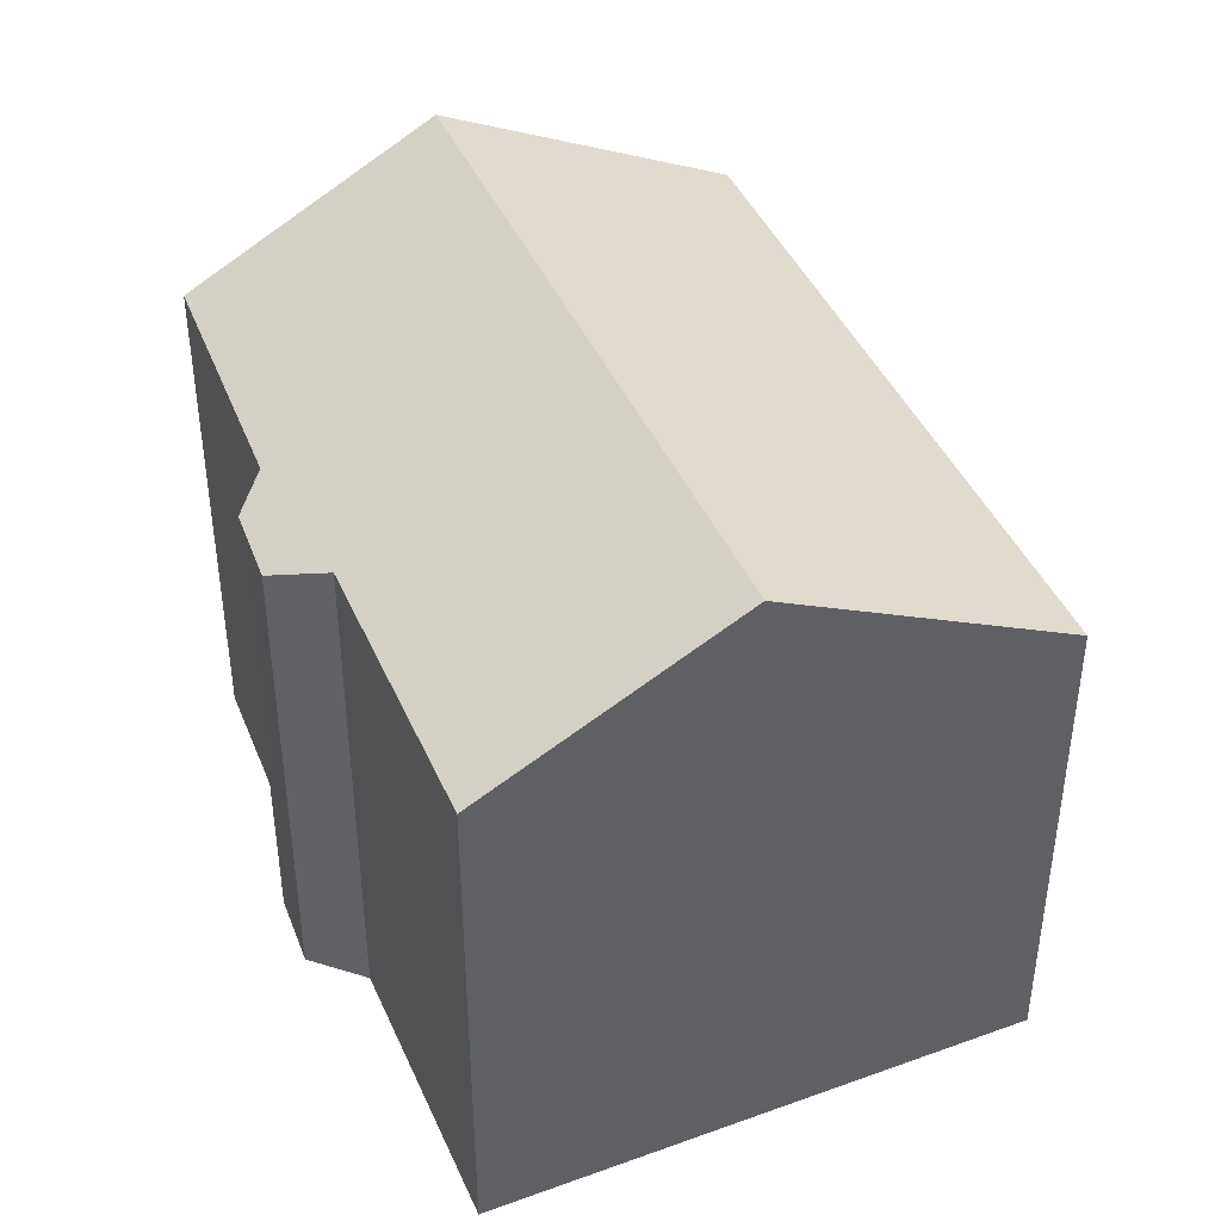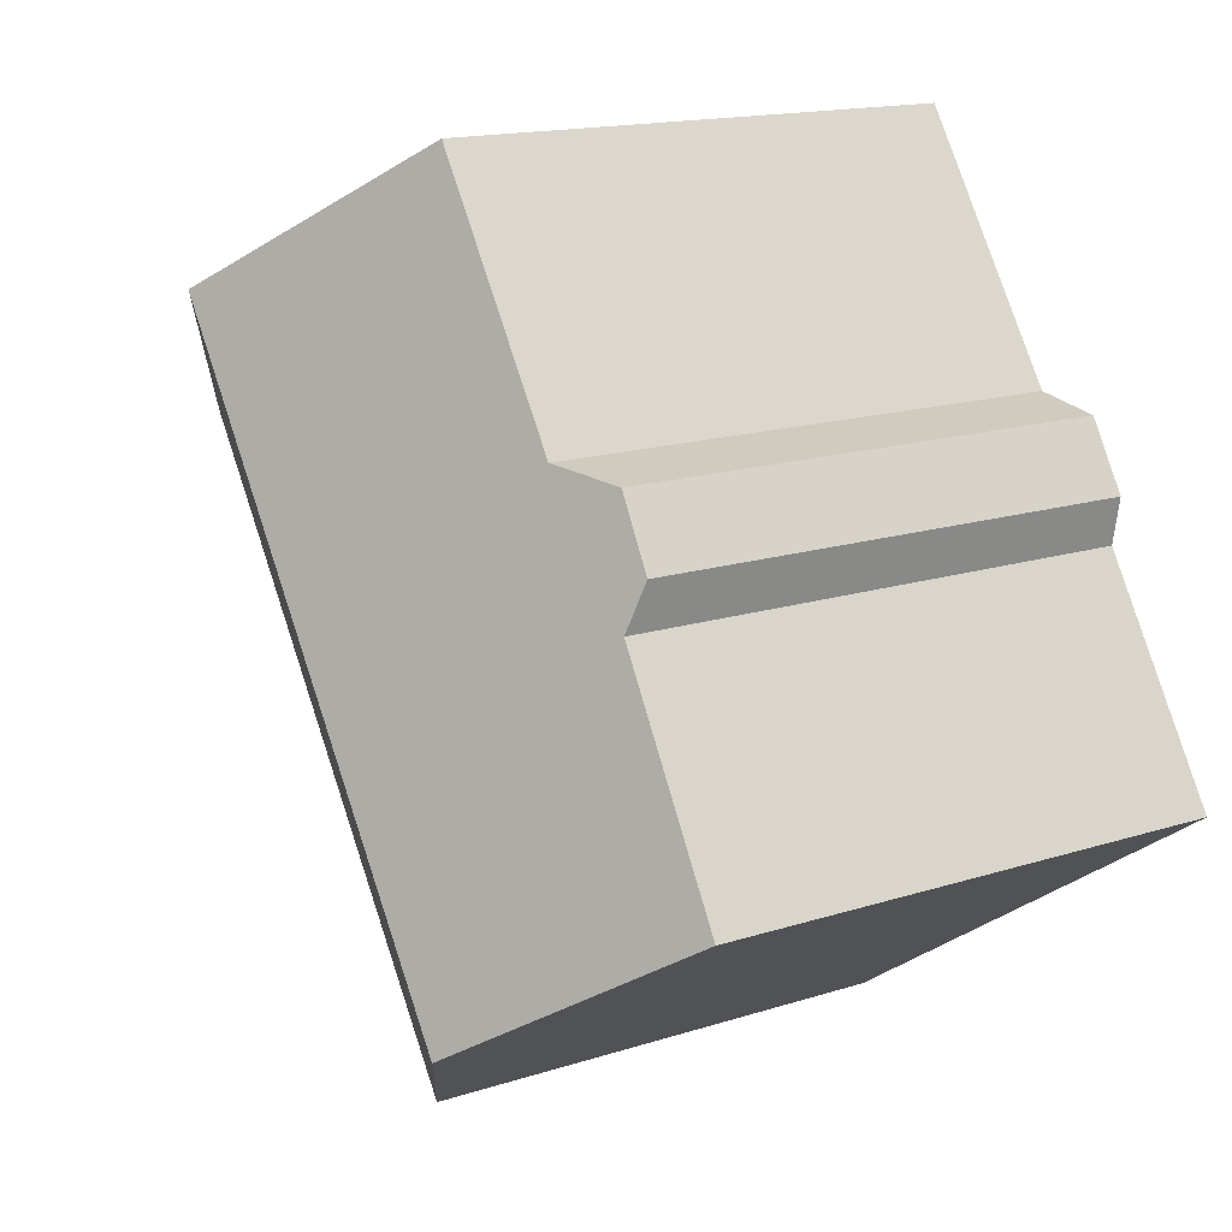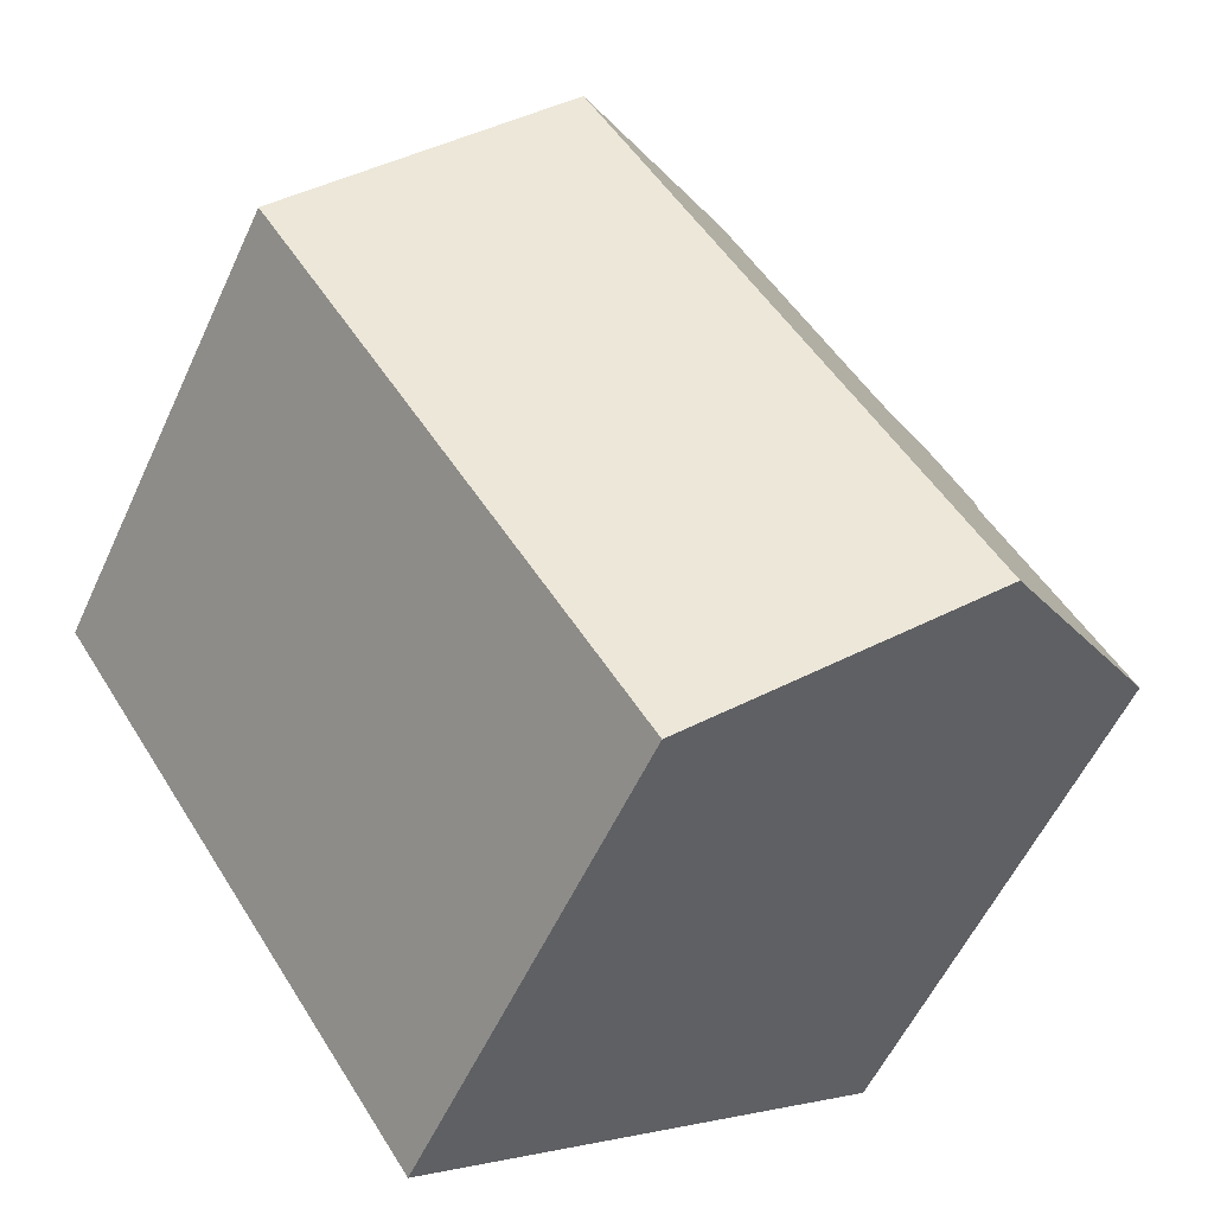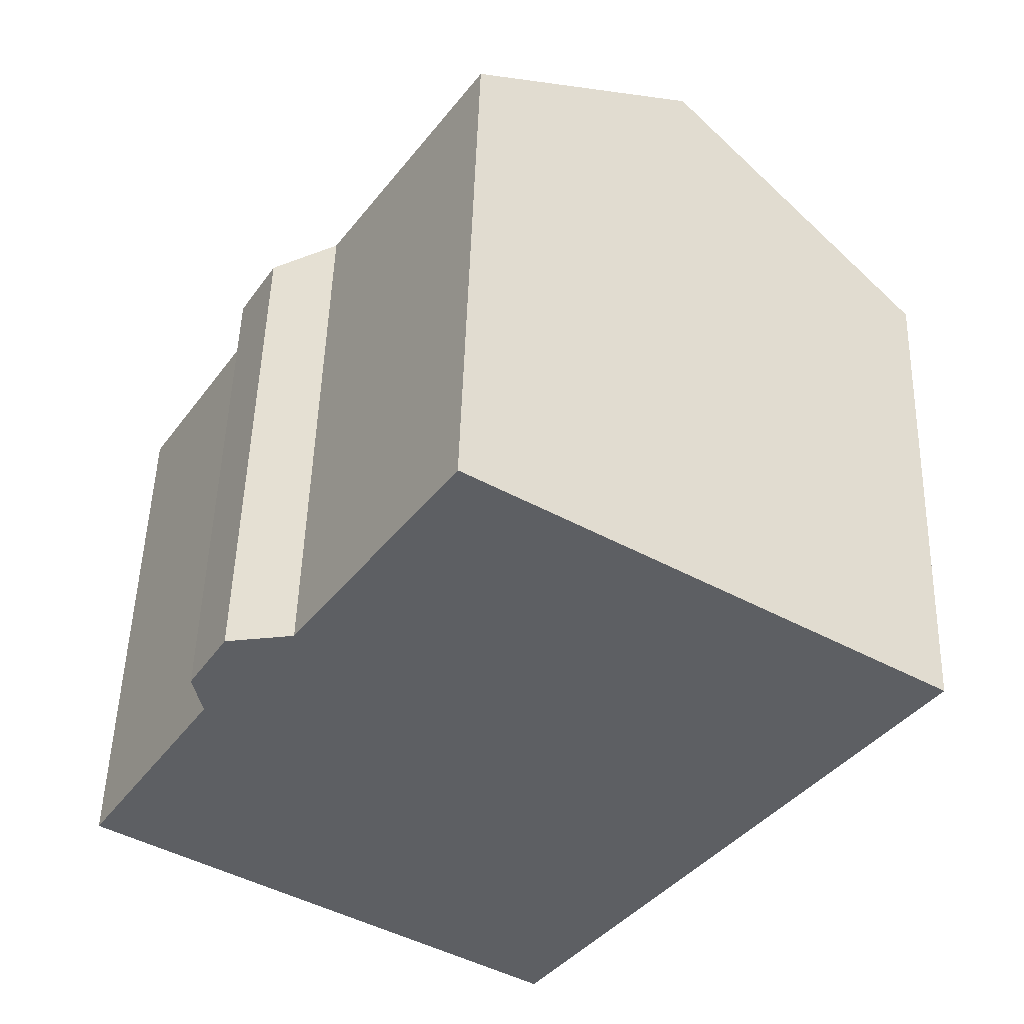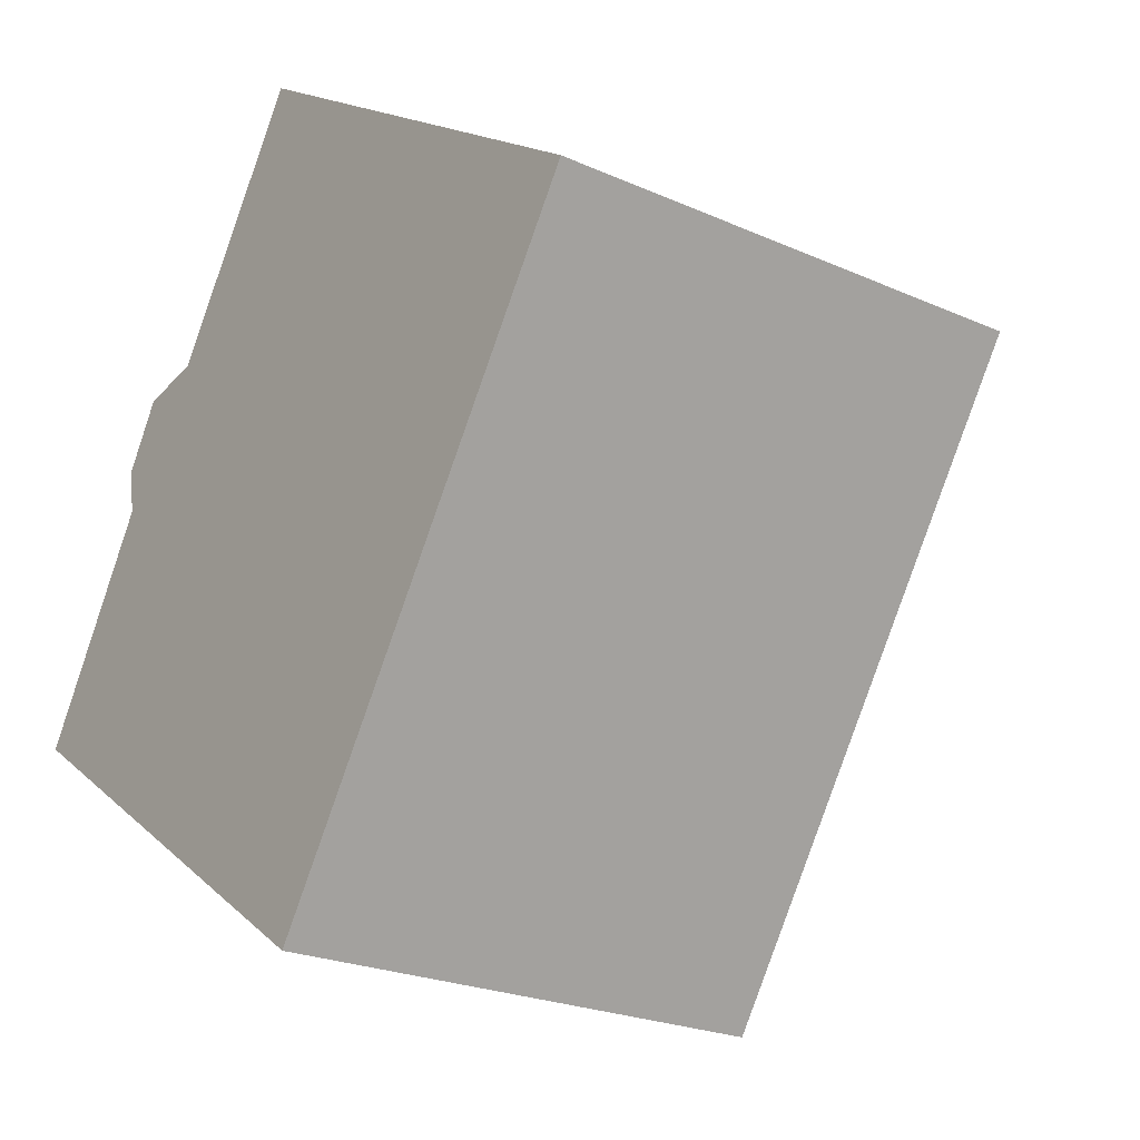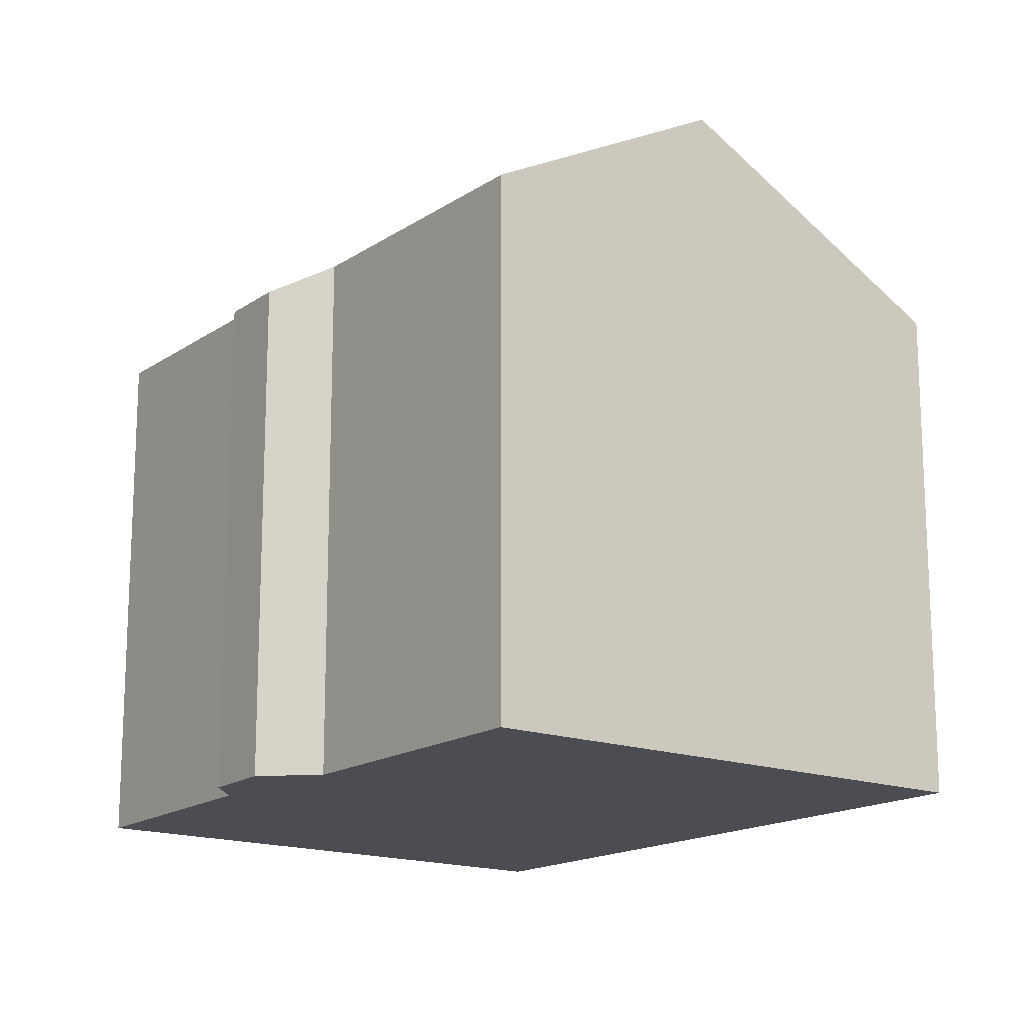
<metadata>
{"format":"obj","ext":"obj","renderer":"f3d","projection":"perspective","resolution":1024,"background":"white","views":[{"elev":43.9,"azim":10.4,"up":"+Y"},{"elev":15.3,"azim":-124.6,"up":"+Z"},{"elev":-56.4,"azim":155.4,"up":"+Z"},{"elev":49.9,"azim":1.7,"up":"+Z"},{"elev":-23.3,"azim":53.0,"up":"+Z"},{"elev":-16.4,"azim":-3.5,"up":"+Y"}]}
</metadata>
<code>
v  16.2 17.8 11.92
v  11.78 14.06 -7.938
v  5.702 17.8 -3.842
v  12.41 13.68 -8.365
v  22.4 14.01 7.812
v  22.95 13.68 7.448
v  3.55 14.16 5.825
v  0 14.3 8.754e-16
v  3.324 13.71 7.069
v  6.173 14.33 9.151
v  4.371 13.65 8.849
v  10.47 14.29 15.73
v  3.324 -4.329e-16 7.069
v  4.371 -5.418e-16 8.849
v  6.173 -5.603e-16 9.151
v  10.47 -9.631e-16 15.73
v  0 0 0
v  3.55 -3.567e-16 5.825
v  16.2 -7.3e-16 11.92
v  22.4 -4.783e-16 7.812
v  22.95 -4.561e-16 7.448
v  12.41 5.122e-16 -8.365
v  11.78 4.861e-16 -7.938
v  5.702 2.353e-16 -3.842
g defaultobject
f 1 2 3
f 2 1 4
f 4 1 5
f 4 5 6
f 7 3 8
f 3 7 1
f 1 7 9
f 1 9 10
f 10 9 11
f 1 10 12
f 13 11 9
f 11 13 14
f 15 12 10
f 12 15 16
f 17 7 8
f 7 17 18
f 11 15 10
f 15 11 14
f 16 1 12
f 1 16 5
f 5 16 19
f 5 19 6
f 6 19 20
f 6 20 21
f 21 4 6
f 4 21 22
f 22 2 4
f 2 22 3
f 3 22 8
f 8 22 23
f 8 23 24
f 8 24 17
f 18 9 7
f 9 18 13
f 20 22 21
f 22 20 19
f 22 19 16
f 22 16 15
f 22 15 14
f 22 14 13
f 22 13 18
f 22 18 17
f 22 17 23
f 23 17 24

</code>
